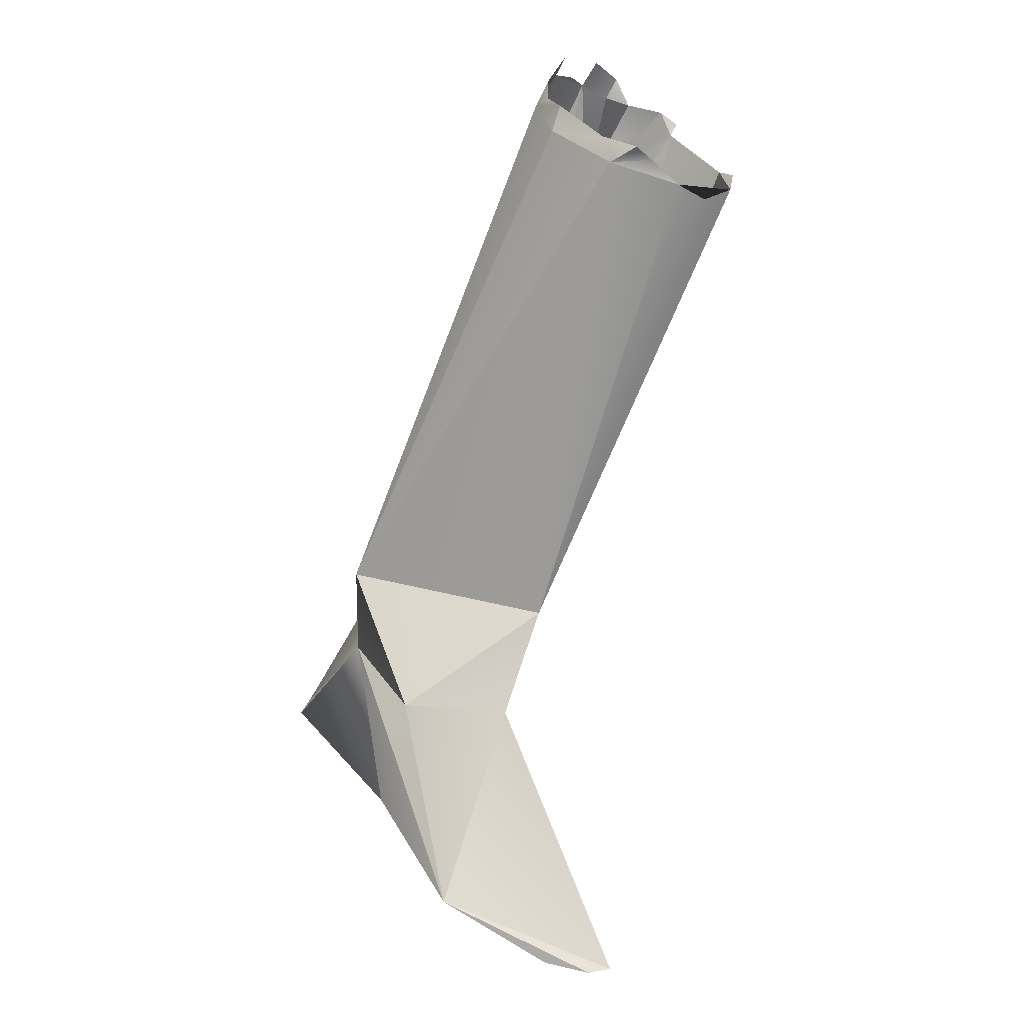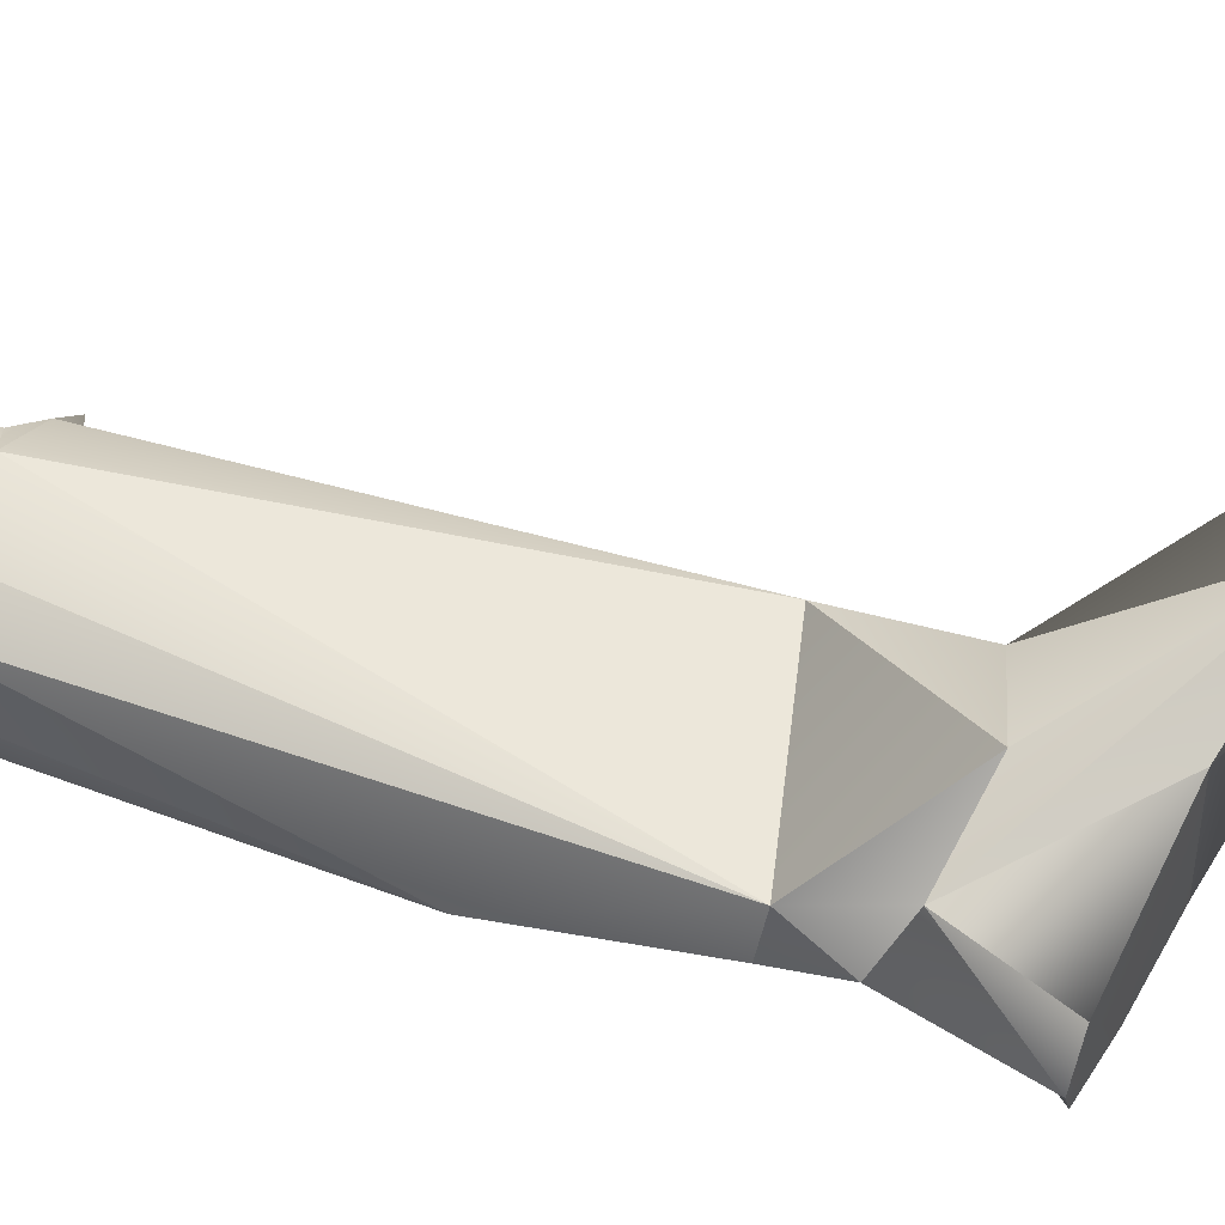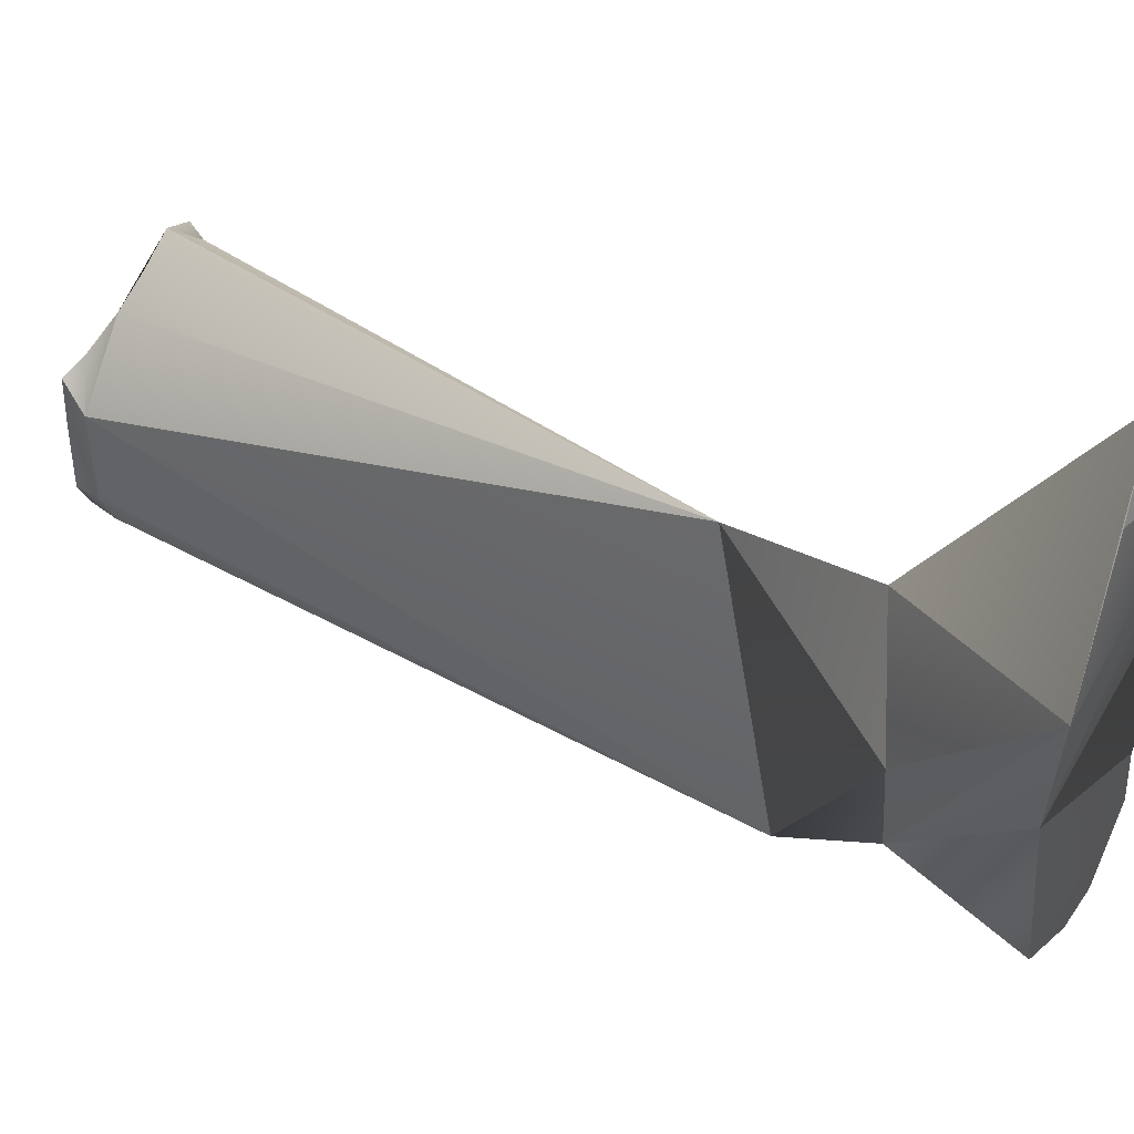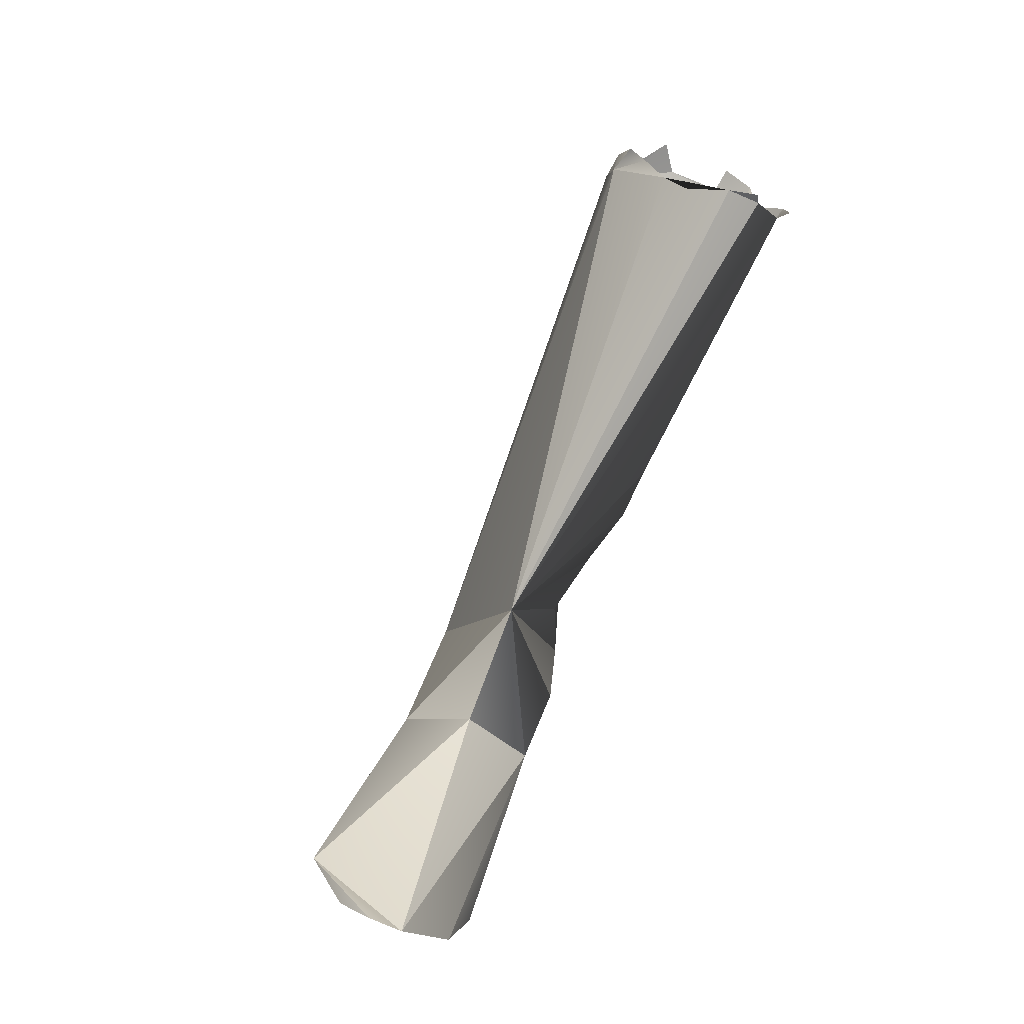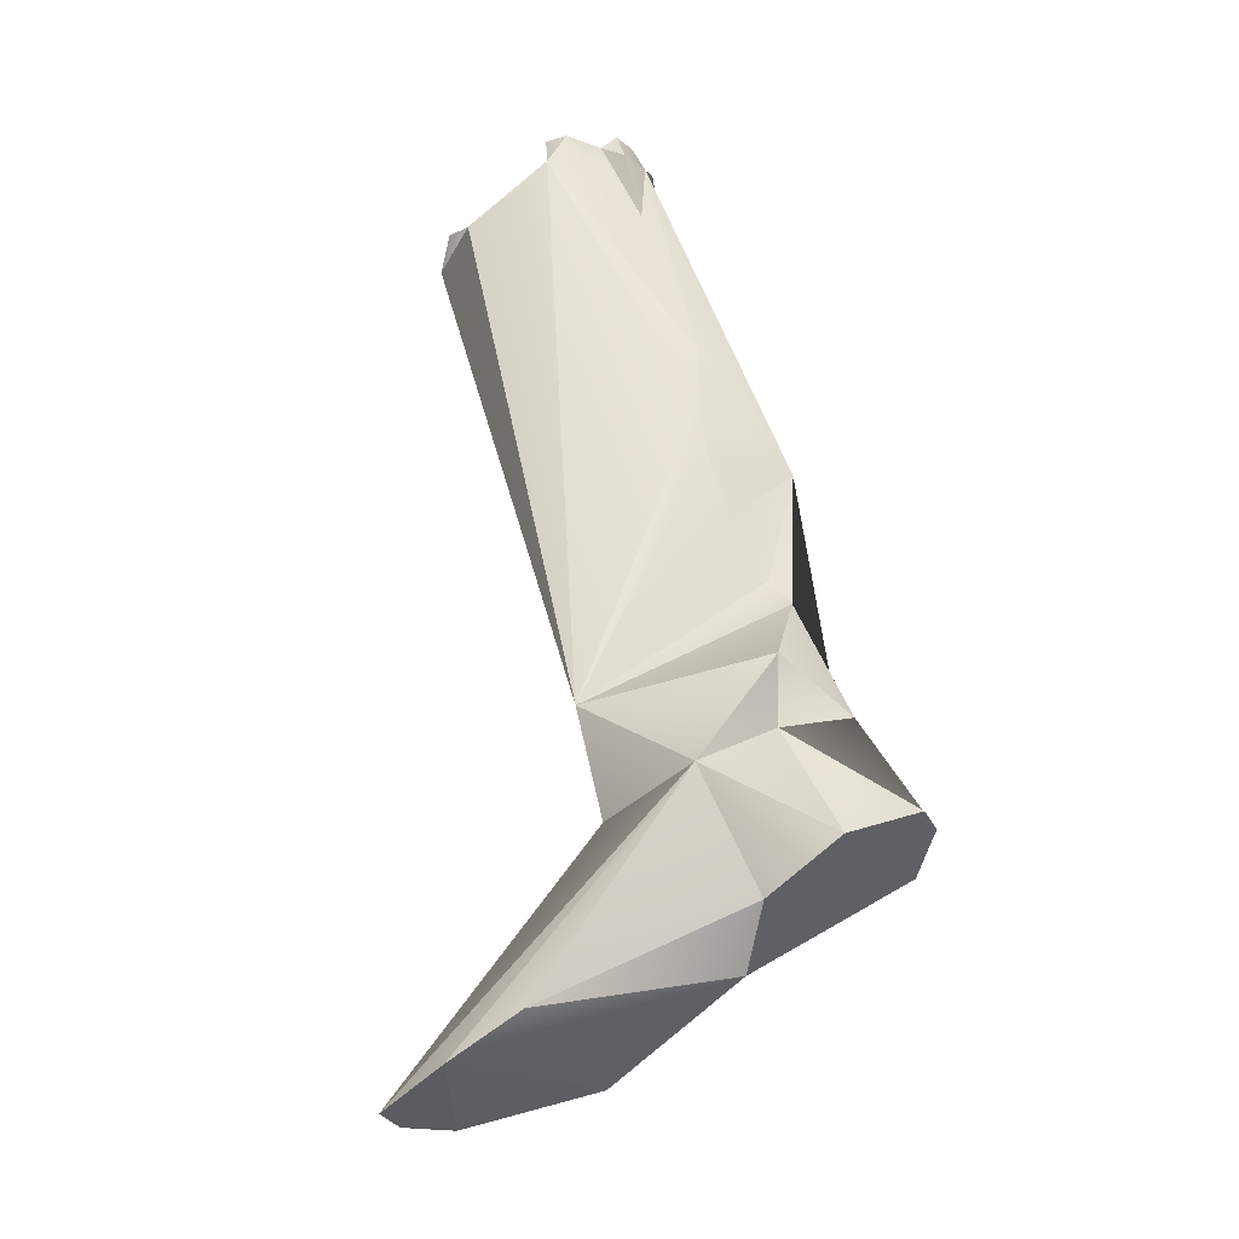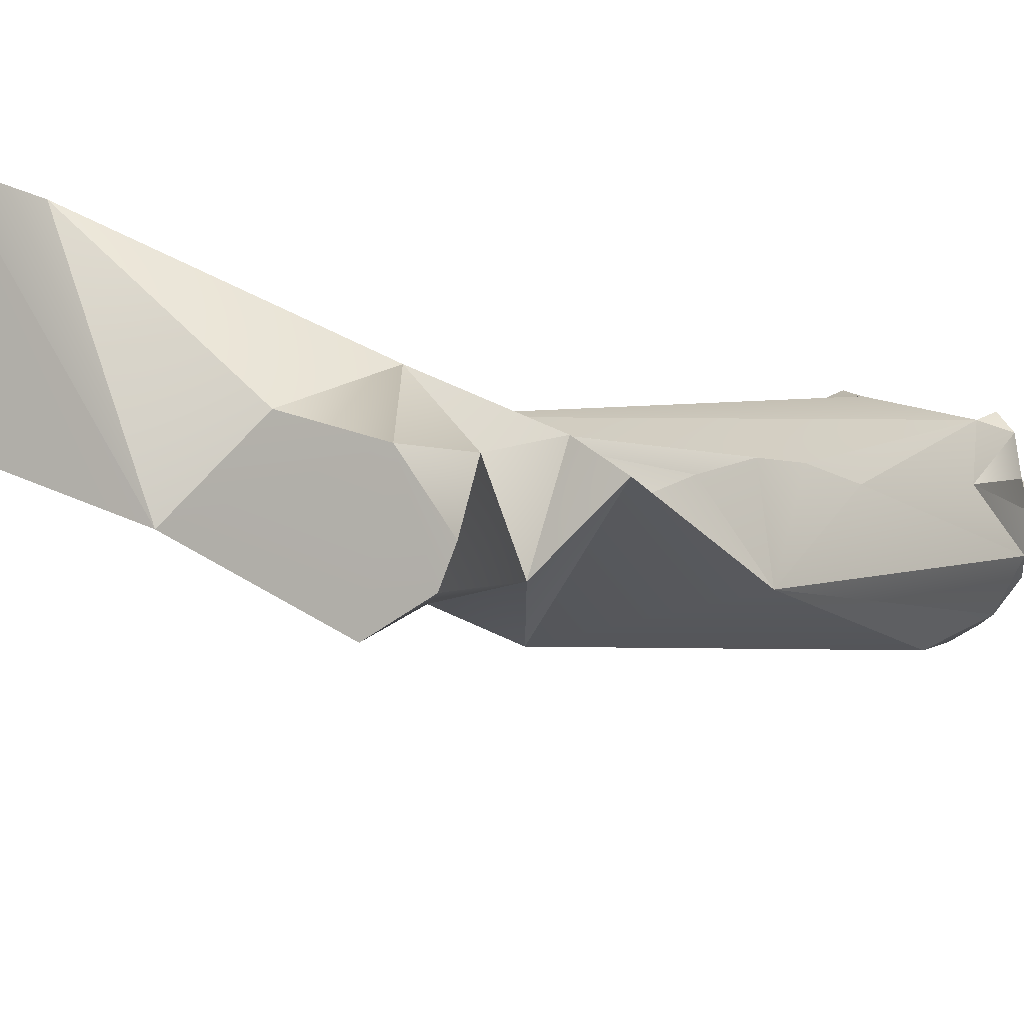
<metadata>
{"format":"obj","ext":"obj","renderer":"f3d","projection":"perspective","resolution":1024,"background":"white","views":[{"elev":29.0,"azim":-93.5,"up":"+Y"},{"elev":-65.1,"azim":-107.2,"up":"+Z"},{"elev":-0.0,"azim":-69.2,"up":"+Z"},{"elev":-9.0,"azim":-46.2,"up":"+Y"},{"elev":-56.3,"azim":63.9,"up":"+Y"},{"elev":-29.2,"azim":27.9,"up":"+Z"}]}
</metadata>
<code>
g default
v -0.0753 -0.136 0.02938
v 0.08225 0.1166 0.04616
v -0.08097 -0.1323 0.02142
v 0.06355 0.02093 0.006706
v 0.06927 0.03941 0.009078
v 0.03557 -0.09257 -0.07131
v 0.03294 -0.1053 -0.04538
v 0.05092 -0.009829 -0.008455
v 0.02053 -0.08109 -0.01138
v 0.04678 0.1042 0.07332
v 0.04959 0.1278 0.01155
v 0.07488 0.1078 0.06044
v -0.06143 -0.1154 -0.02665
v 0.08245 0.1192 0.0383
v 0.04587 -0.05867 -0.02284
v 0.01533 -0.0608 -0.05402
v 0.01939 0.1048 0.06436
v 0.02345 -0.03514 -0.05384
v 0.07903 0.08858 0.03131
v 0.05108 -0.04187 -0.02518
v -0.04949 -0.1396 0.02292
v 0.03449 0.1239 0.01571
v -0.007735 -0.0344 0.009271
v -0.0151 -0.07033 -0.00284
v 0.05726 0.01496 -0.02589
v -0.02212 -0.101 -0.04725
v 0.01833 0.1185 0.0331
v 0.01738 -0.08973 -0.07593
v -0.01089 -0.06867 -0.03769
v 0.03477 -0.05591 -0.05153
v 0.04663 -0.02724 -0.02135
v 0.0323 -0.07053 -0.02935
v -0.02874 -0.1345 0.01113
v -0.07948 -0.1283 0.006777
v 0.01011 -0.1113 -0.03483
v 0.05825 0.006101 0.001908
v 0.04173 -0.0964 -0.06376
v 0.01828 0.1105 0.05545
v 0.01916 0.1187 0.04664
v 0.01759 0.1238 0.04142
v 0.02333 0.1255 0.031
v 0.03773 0.1312 0.01845
v 0.04494 0.1314 0.01519
v 0.0537 0.1347 0.01583
v 0.06045 0.1408 0.02213
v 0.06693 0.1325 0.01947
v 0.07626 0.1287 0.02587
v 0.07856 0.1252 0.02956
v 0.07988 0.1326 0.03445
v 0.08415 0.1253 0.04198
v 0.08242 0.1136 0.05772
v 0.07931 0.1103 0.06289
v 0.04133 0.1049 0.07704
v 0.02924 0.1043 0.07439
g pierna2:Humano_01Business_01_30K_001
f 30 6 16
f 37 6 32
f 36 25 4
f 16 29 18
f 28 6 7
f 37 32 7
f 40 27 39
f 44 45 11
f 11 45 46
f 27 18 23
f 27 40 41
f 12 19 51
f 29 16 13
f 28 7 26
f 31 8 23
f 54 10 53
f 32 30 15
f 34 1 3
f 39 27 38
f 14 50 2
f 30 16 18
f 9 24 1
f 42 11 22
f 25 8 31
f 9 21 33
f 13 21 34
f 12 51 52
f 32 6 30
f 20 25 31
f 27 41 22
f 25 20 18
f 25 18 11
f 33 35 9
f 9 32 15
f 43 44 11
f 19 48 14
f 2 51 19
f 50 14 49
f 8 25 36
f 27 23 38
f 47 48 46
f 6 28 16
f 26 35 33
f 19 14 2
f 1 21 9
f 18 22 11
f 26 7 35
f 54 17 38
f 21 13 26
f 5 19 12
f 54 38 23
f 25 11 46
f 1 34 21
f 10 54 23
f 48 5 25
f 18 27 22
f 23 29 24
f 13 16 26
f 23 36 4
f 12 4 5
f 1 24 13
f 19 5 48
f 12 23 4
f 24 9 23
f 20 31 23
f 23 18 29
f 42 43 11
f 20 23 15
f 23 9 15
f 7 32 9
f 13 3 1
f 35 7 9
f 23 8 36
f 30 18 20
f 6 37 7
f 26 33 21
f 42 22 41
f 25 46 48
f 48 49 14
f 23 12 10
f 30 20 15
f 26 16 28
f 4 25 5
f 3 13 34
f 24 29 13

</code>
